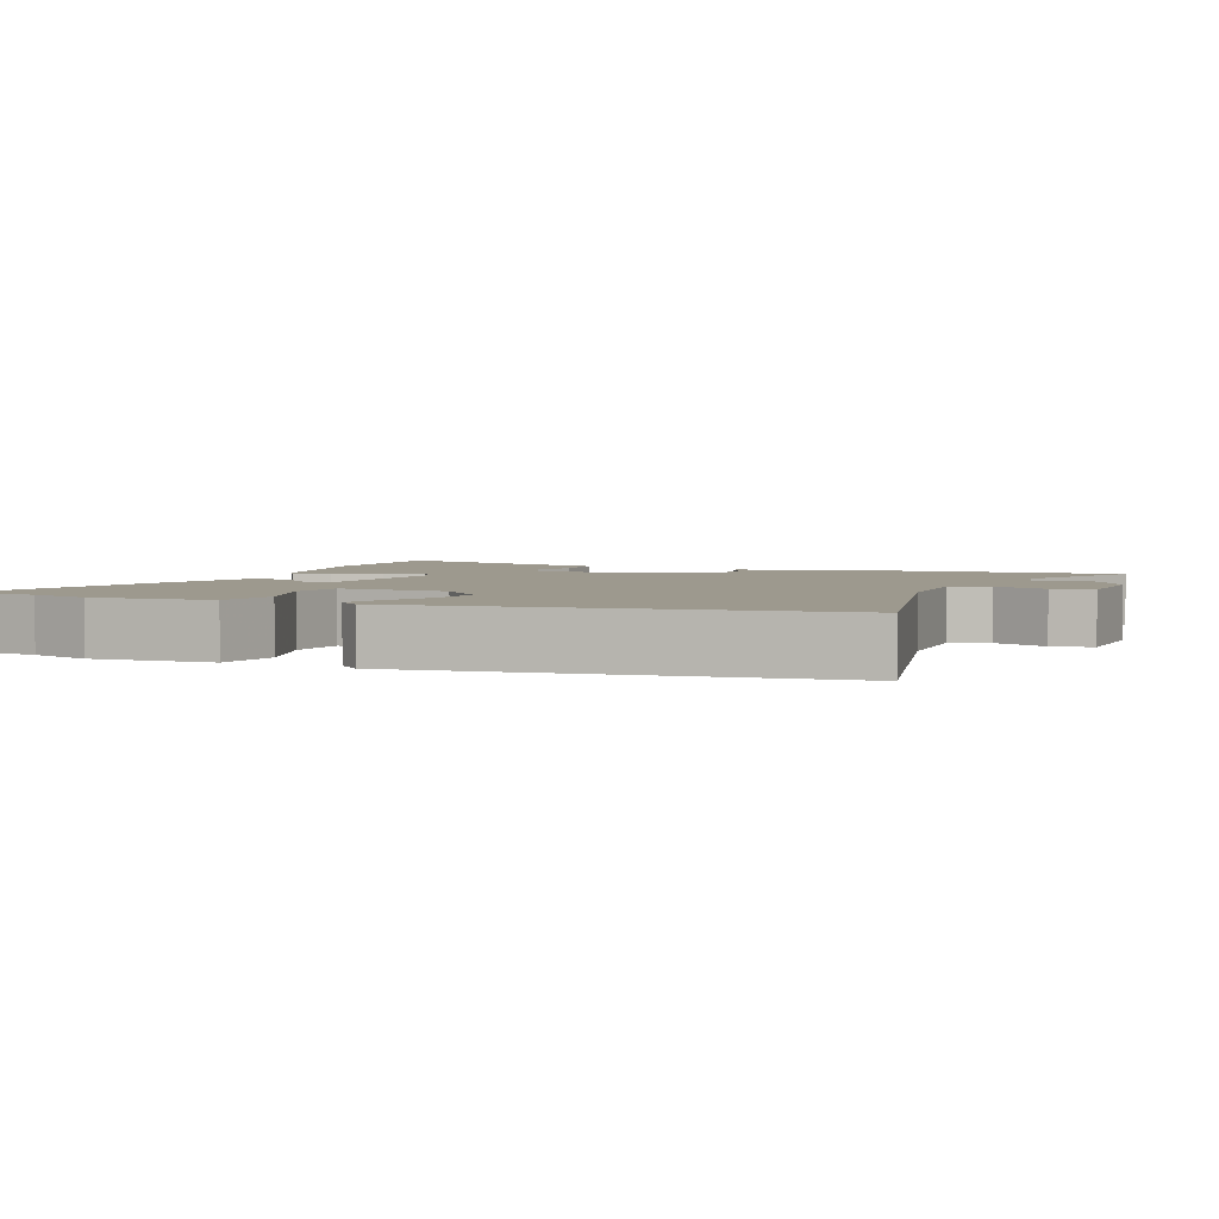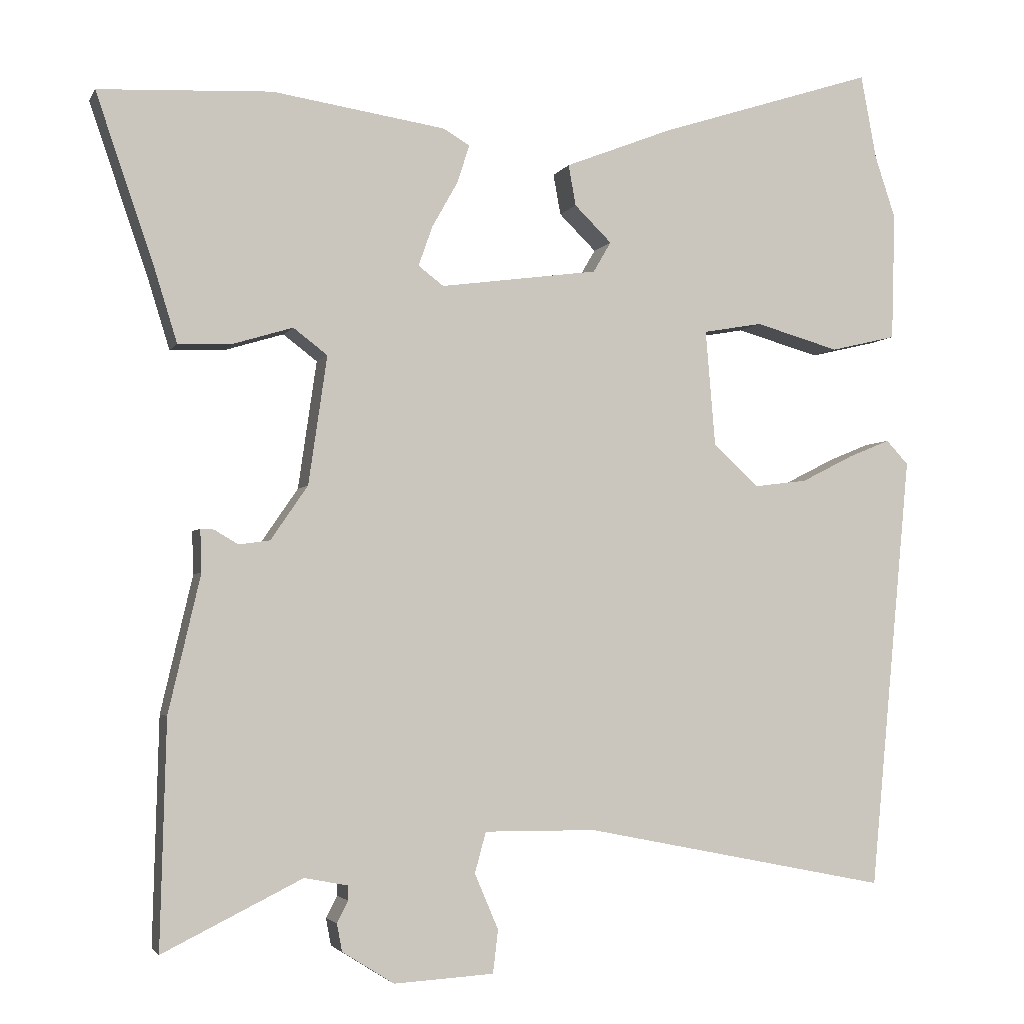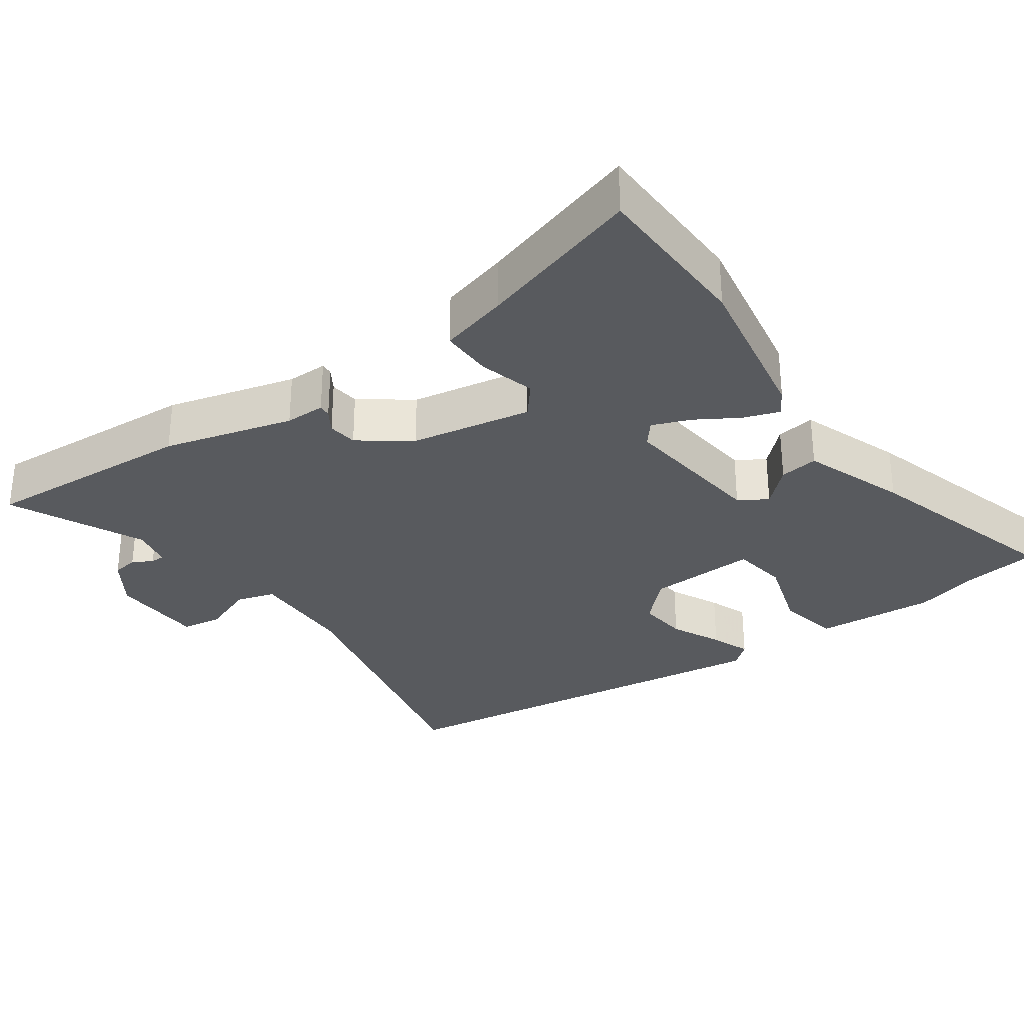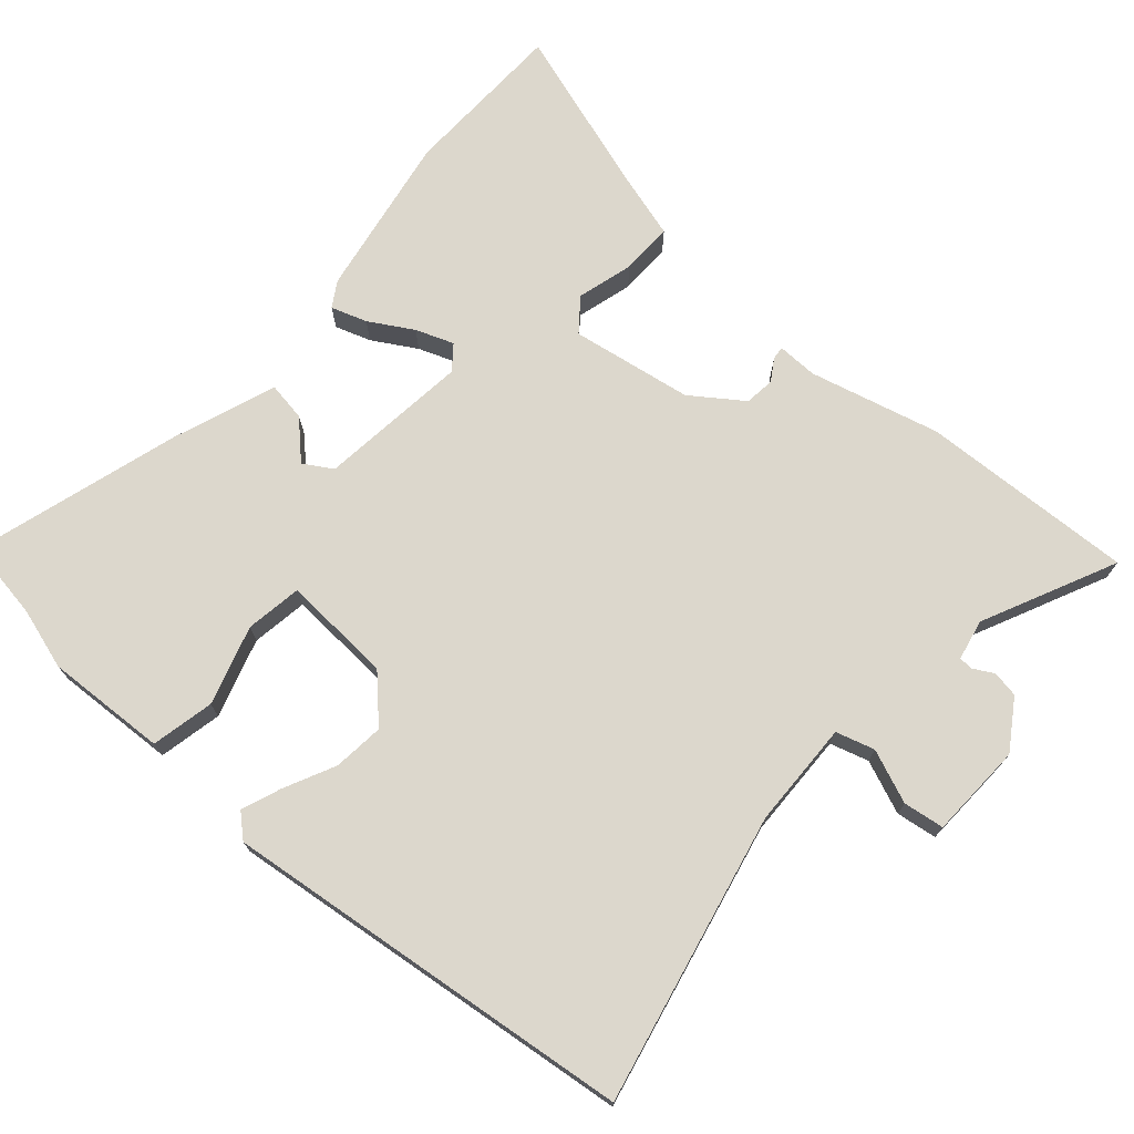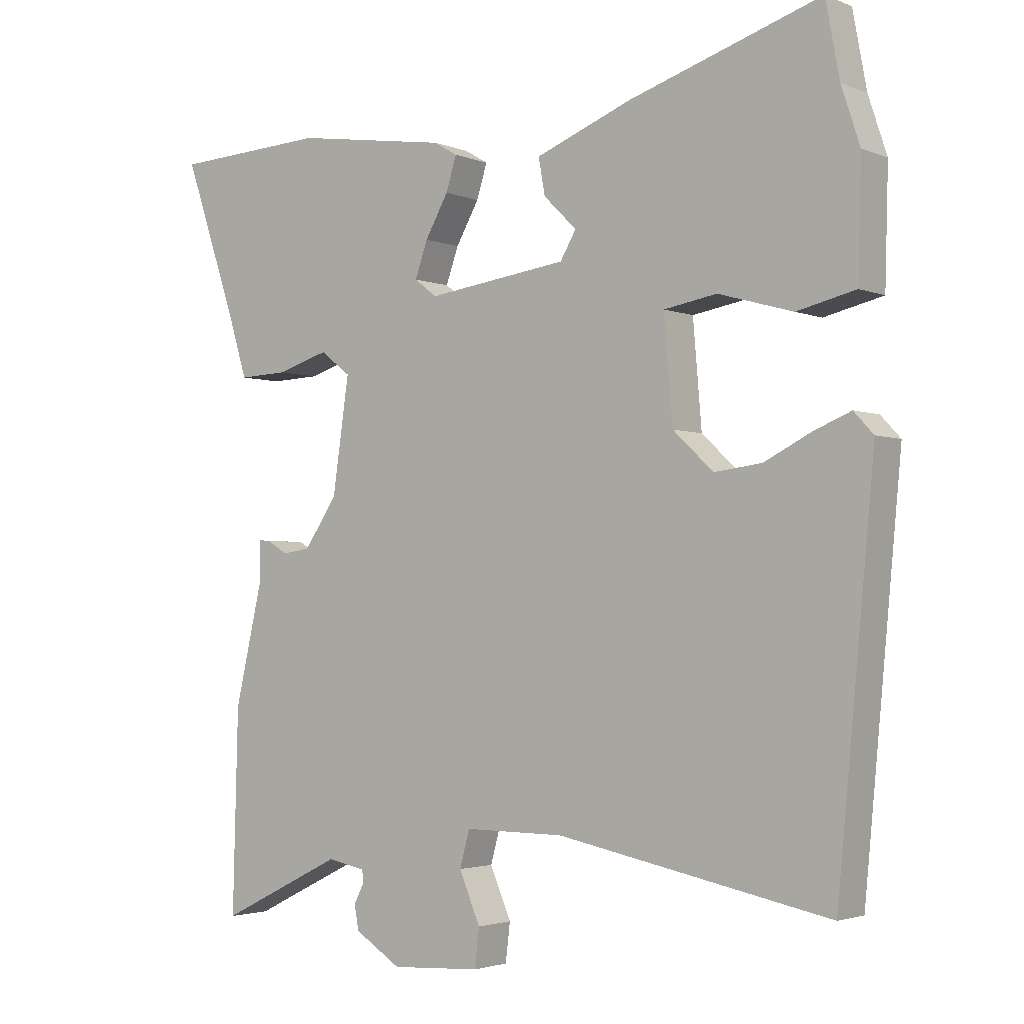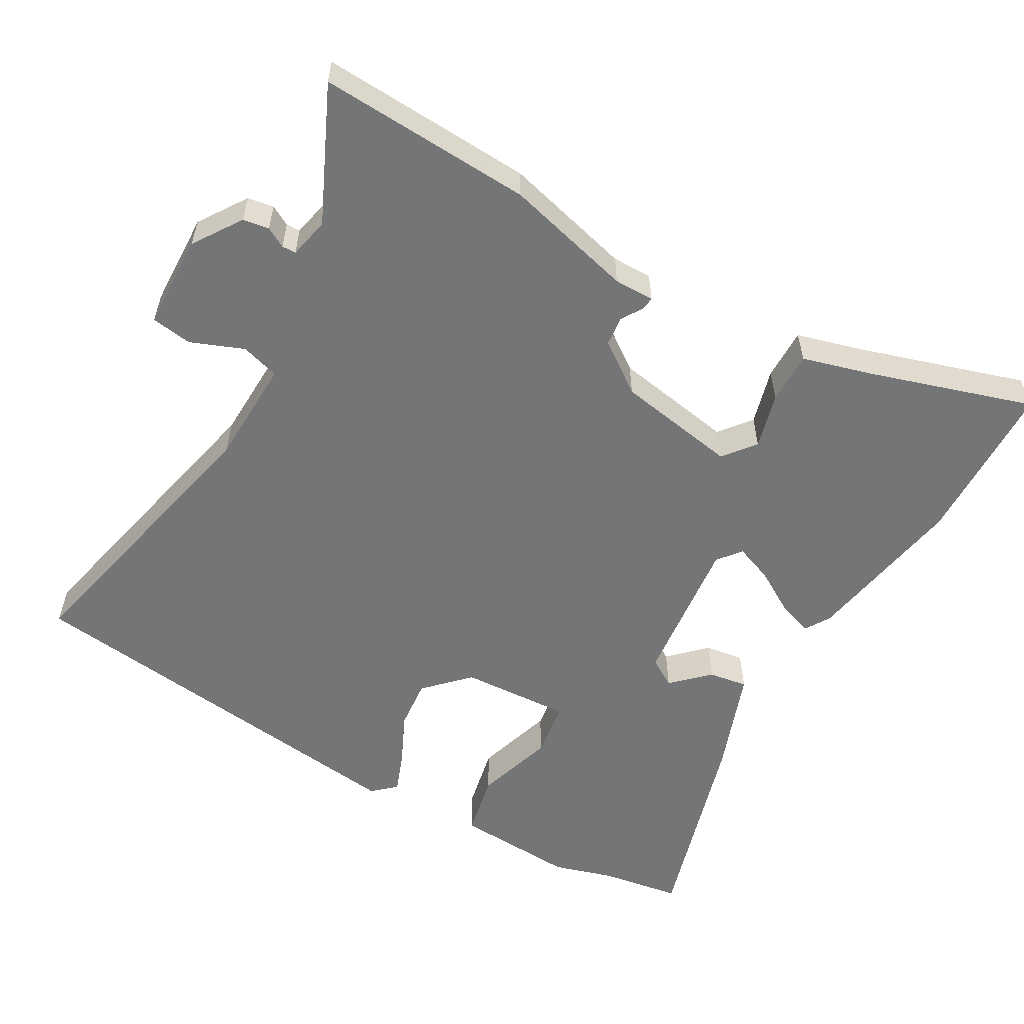
<metadata>
{"format":"obj","ext":"obj","renderer":"f3d","projection":"perspective","resolution":1024,"background":"white","views":[{"elev":3.3,"azim":110.9,"up":"+Y"},{"elev":-3.3,"azim":-16.2,"up":"+Z"},{"elev":-30.6,"azim":-56.4,"up":"+Y"},{"elev":73.0,"azim":130.1,"up":"+Y"},{"elev":-2.7,"azim":36.5,"up":"+Z"},{"elev":-56.5,"azim":-121.2,"up":"+Y"}]}
</metadata>
<code>
v 0.494 0.07 -0.555
v 0.082 0.07 -0.473
v -0.069 0.07 -0.472
v -0.084 0.07 -0.527
v -0.052 0.07 -0.602
v -0.059 0.07 -0.66
v -0.194 0.07 -0.668
v -0.264 0.07 -0.624
v -0.271 0.07 -0.587
v -0.256 0.07 -0.558
v -0.257 0.07 -0.538
v -0.315 0.07 -0.527
v -0.503 0.07 -0.62
v -0.495 0.07 -0.315
v -0.452 0.07 -0.13
v -0.454 0.07 -0.073
v -0.436 0.07 -0.074
v -0.404 0.07 -0.093
v -0.362 0.07 -0.087
v -0.312 0.07 -0.014
v -0.287 0.07 0.159
v -0.333 0.07 0.194
v -0.412 0.07 0.17
v -0.486 0.07 0.167
v -0.516 0.07 0.264
v -0.595 0.07 0.495
v -0.362 0.07 0.507
v -0.129 0.07 0.472
v -0.093 0.07 0.451
v -0.109 0.07 0.4
v -0.144 0.07 0.338
v -0.163 0.07 0.284
v -0.129 0.07 0.258
v 0.084 0.07 0.287
v 0.108 0.07 0.328
v 0.058 0.07 0.377
v 0.048 0.07 0.432
v 0.193 0.07 0.489
v 0.485 0.07 0.583
v 0.506 0.07 0.47
v 0.534 0.07 0.385
v 0.529 0.07 0.213
v 0.44 0.07 0.192
v 0.327 0.07 0.224
v 0.247 0.07 0.21
v 0.26 0.07 0.054
v 0.321 0.07 -0.003
v 0.393 0.07 0.006
v 0.464 0.07 0.042
v 0.52 0.07 0.065
v 0.55 0.07 0.033
v 0.494 0 -0.555
v 0.082 0 -0.473
v -0.069 0 -0.472
v -0.084 0 -0.527
v -0.052 0 -0.602
v -0.059 0 -0.66
v -0.194 0 -0.668
v -0.264 0 -0.624
v -0.271 0 -0.587
v -0.256 0 -0.558
v -0.257 0 -0.538
v -0.315 0 -0.527
v -0.503 0 -0.62
v -0.495 0 -0.315
v -0.452 0 -0.13
v -0.454 0 -0.073
v -0.436 0 -0.074
v -0.404 0 -0.093
v -0.362 0 -0.087
v -0.312 0 -0.014
v -0.287 0 0.159
v -0.333 0 0.194
v -0.412 0 0.17
v -0.486 0 0.167
v -0.516 0 0.264
v -0.595 0 0.495
v -0.362 0 0.507
v -0.129 0 0.472
v -0.093 0 0.451
v -0.109 0 0.4
v -0.144 0 0.338
v -0.163 0 0.284
v -0.129 0 0.258
v 0.084 0 0.287
v 0.108 0 0.328
v 0.058 0 0.377
v 0.048 0 0.432
v 0.193 0 0.489
v 0.485 0 0.583
v 0.506 0 0.47
v 0.534 0 0.385
v 0.529 0 0.213
v 0.44 0 0.192
v 0.327 0 0.224
v 0.247 0 0.21
v 0.26 0 0.054
v 0.321 0 -0.003
v 0.393 0 0.006
v 0.464 0 0.042
v 0.52 0 0.065
v 0.55 0 0.033
f 48 49 50 51
f 48 51 1 2
f 47 48 2 3
f 46 47 3
f 45 46 3
f 41 42 43 44
f 40 41 44 45
f 39 40 45
f 38 39 45
f 35 36 37 38
f 35 38 45 3
f 28 29 30 31
f 28 31 32
f 25 26 27 28
f 25 28 32
f 22 23 24 25
f 22 25 32 33
f 15 16 17 18
f 15 18 19
f 12 13 14 15
f 11 12 15 19
f 7 8 9 10
f 7 10 11
f 4 5 6 7
f 34 35 3 4
f 21 22 33 34
f 20 21 34 4
f 11 19 20
f 4 7 11 20
f 102 101 100 99
f 53 52 102 99
f 54 53 99 98
f 54 98 97
f 54 97 96
f 95 94 93 92
f 96 95 92 91
f 96 91 90
f 96 90 89
f 89 88 87 86
f 54 96 89 86
f 82 81 80 79
f 83 82 79
f 79 78 77 76
f 83 79 76
f 76 75 74 73
f 84 83 76 73
f 69 68 67 66
f 70 69 66
f 66 65 64 63
f 70 66 63 62
f 61 60 59 58
f 62 61 58
f 58 57 56 55
f 55 54 86 85
f 85 84 73 72
f 55 85 72 71
f 71 70 62
f 71 62 58 55
f 1 52 53 2
f 2 53 54 3
f 3 54 55 4
f 4 55 56 5
f 5 56 57 6
f 6 57 58 7
f 7 58 59 8
f 8 59 60 9
f 9 60 61 10
f 10 61 62 11
f 11 62 63 12
f 12 63 64 13
f 13 64 65 14
f 14 65 66 15
f 15 66 67 16
f 16 67 68 17
f 17 68 69 18
f 18 69 70 19
f 19 70 71 20
f 20 71 72 21
f 21 72 73 22
f 22 73 74 23
f 23 74 75 24
f 24 75 76 25
f 25 76 77 26
f 26 77 78 27
f 27 78 79 28
f 28 79 80 29
f 29 80 81 30
f 30 81 82 31
f 31 82 83 32
f 32 83 84 33
f 33 84 85 34
f 34 85 86 35
f 35 86 87 36
f 36 87 88 37
f 37 88 89 38
f 38 89 90 39
f 39 90 91 40
f 40 91 92 41
f 41 92 93 42
f 42 93 94 43
f 43 94 95 44
f 44 95 96 45
f 45 96 97 46
f 46 97 98 47
f 47 98 99 48
f 48 99 100 49
f 49 100 101 50
f 50 101 102 51
f 51 102 52 1

</code>
